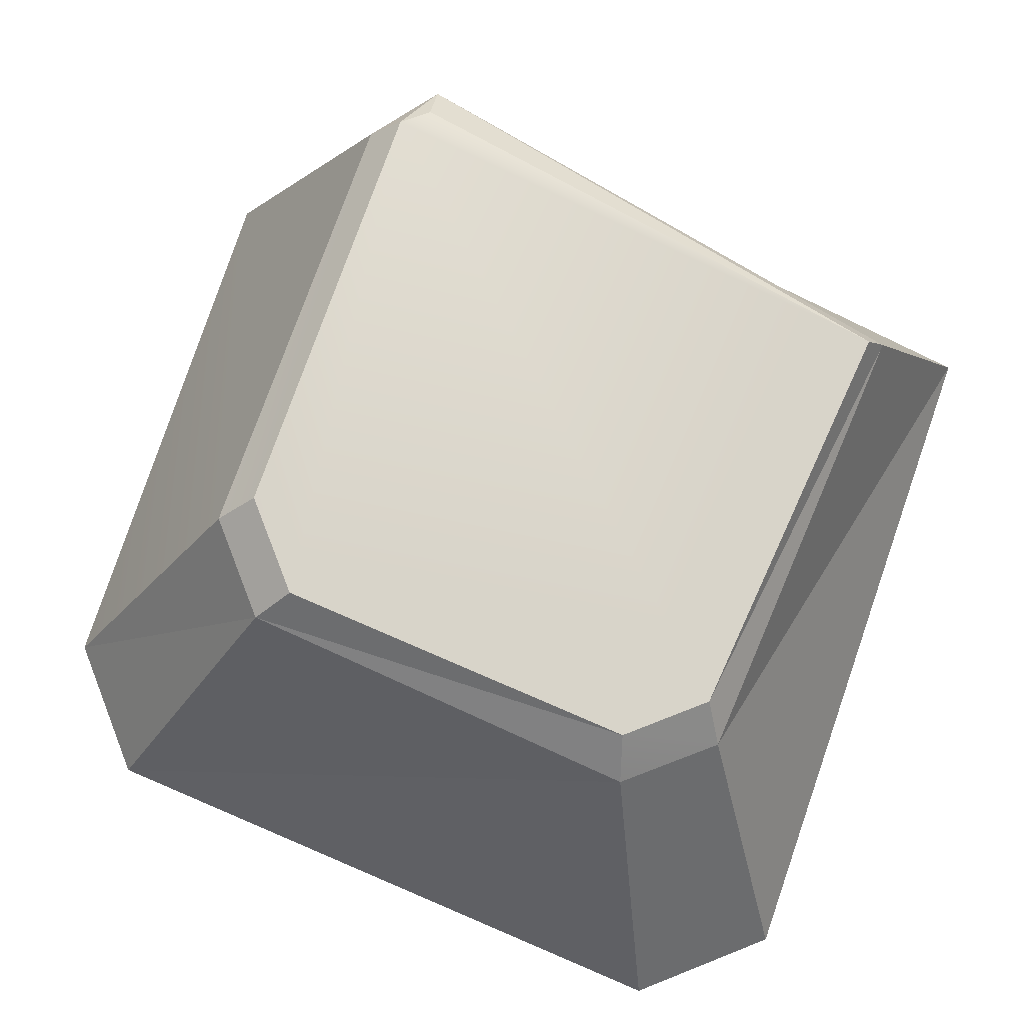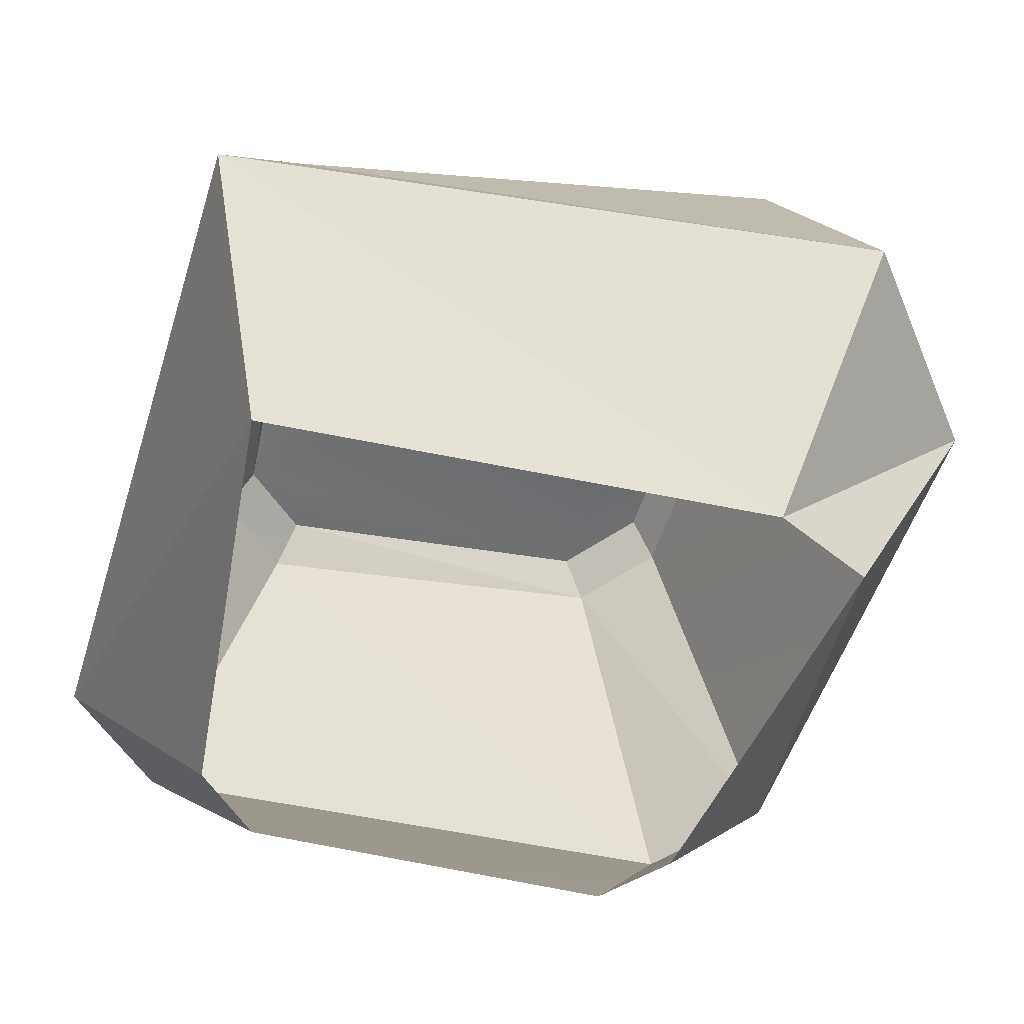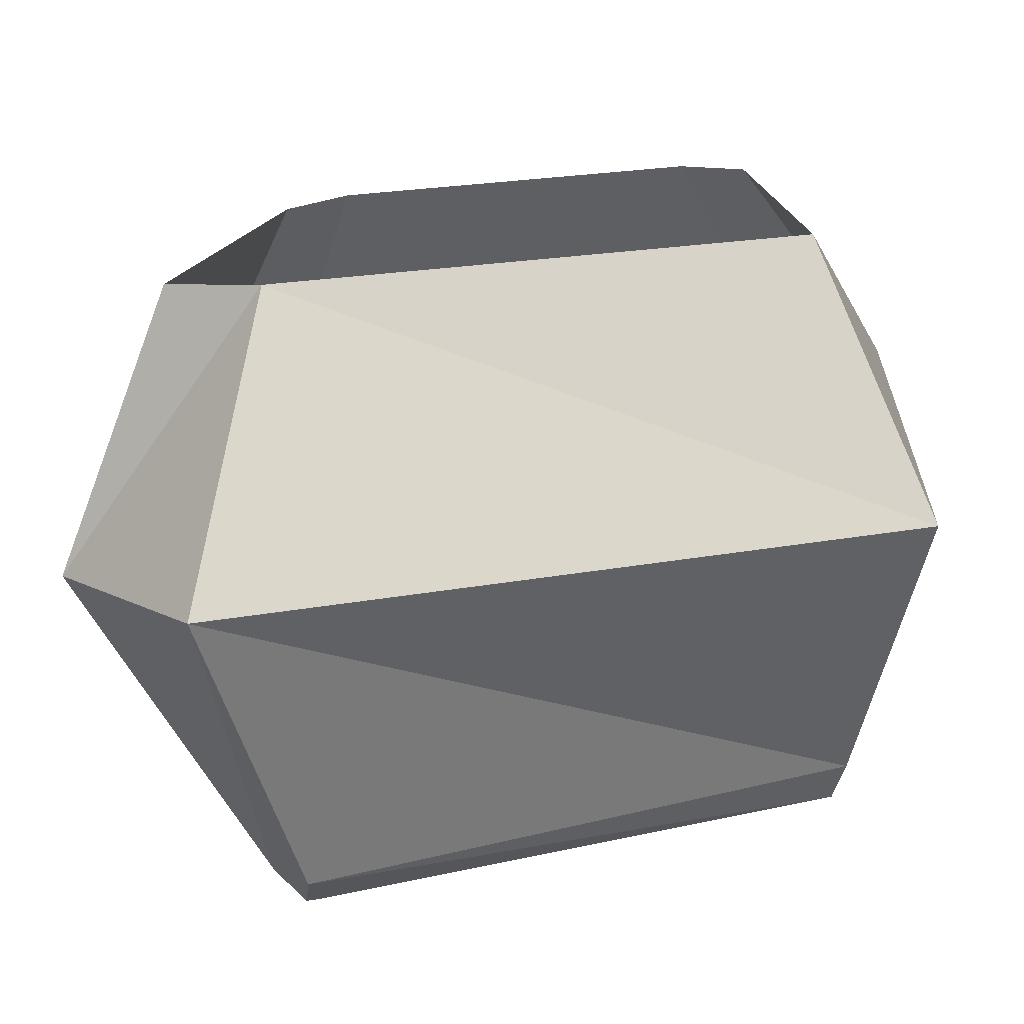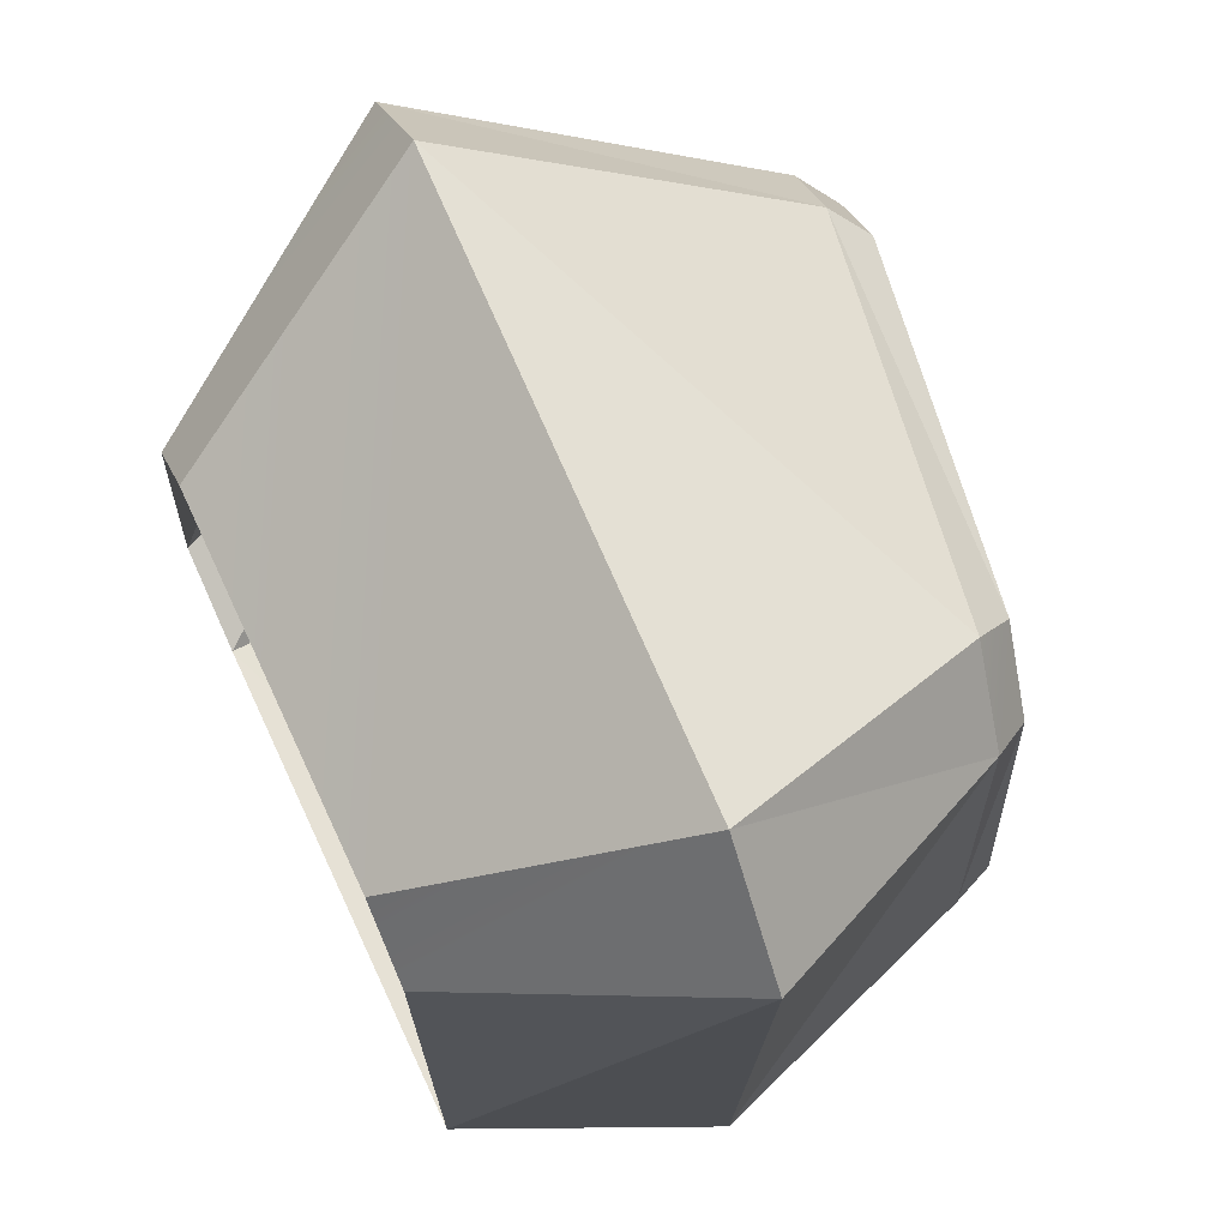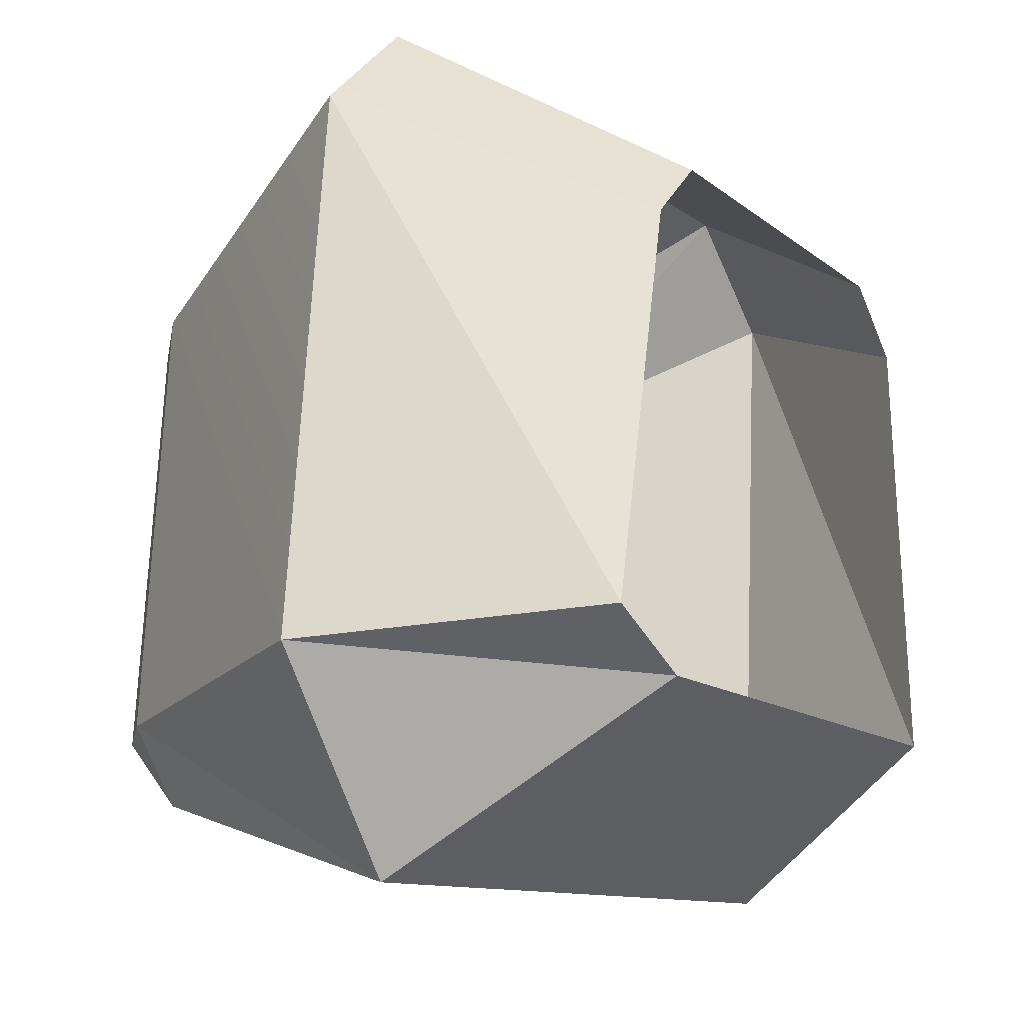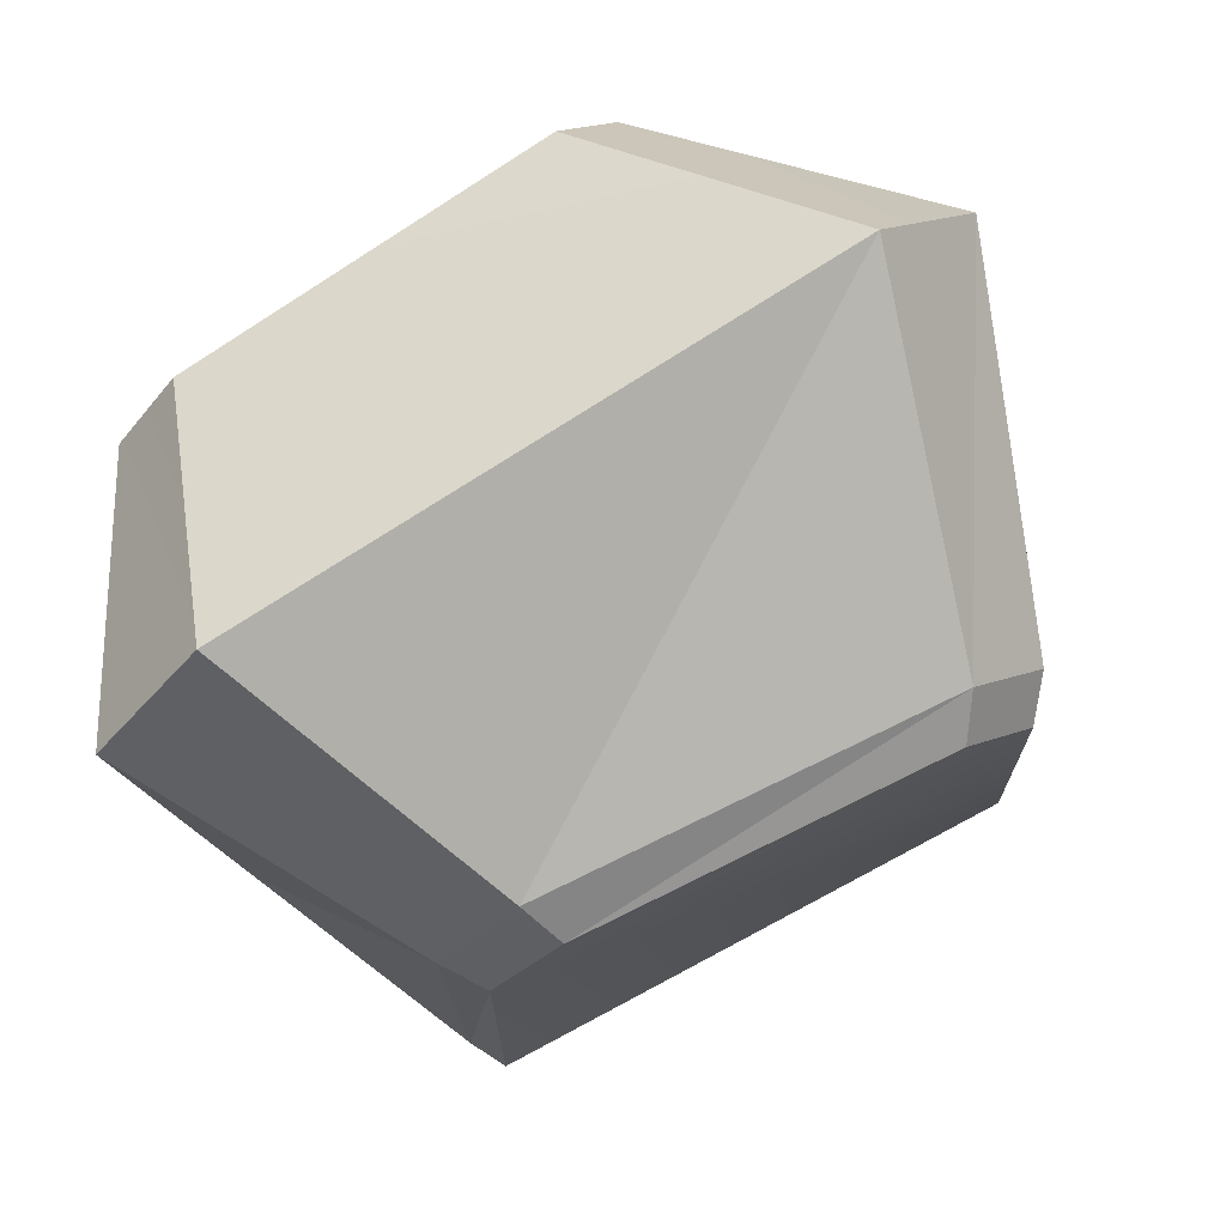
<metadata>
{"format":"obj","ext":"obj","renderer":"f3d","projection":"perspective","resolution":1024,"background":"white","views":[{"elev":73.2,"azim":23.0,"up":"+Y"},{"elev":-57.3,"azim":166.2,"up":"+Y"},{"elev":-73.9,"azim":5.0,"up":"+Z"},{"elev":69.3,"azim":65.0,"up":"+Z"},{"elev":-15.8,"azim":-57.0,"up":"+Z"},{"elev":75.7,"azim":145.2,"up":"+Z"}]}
</metadata>
<code>
g [breakable]statue_piece2
v -0.2409 -0.005947 -0.2674
v -0.4826 0.2821 -0.2428
v -0.3446 -0.005947 -0.217
v -0.4826 0.2821 -0.2428
v -0.2409 -0.005947 -0.2674
v -0.3261 0.2767 -0.4527
v 0.3038 -0.005947 -0.2515
v 0.4376 0.2525 0.3353
v 0.3919 0.258 -0.402
v 0.4376 0.2525 0.3353
v 0.3038 -0.005947 -0.2515
v 0.2757 -0.005947 0.2041
v -0.2409 -0.005947 -0.2674
v 0.3919 0.258 -0.402
v -0.3261 0.2767 -0.4527
v 0.3919 0.258 -0.402
v -0.2409 -0.005947 -0.2674
v 0.3038 -0.005947 -0.2515
v -0.2687 0.6523 -0.2724
v -0.2561 0.6025 -0.3416
v -0.2473 0.6369 -0.3028
v -0.2561 0.6025 -0.3416
v -0.2687 0.6523 -0.2724
v -0.3007 0.6187 -0.2606
v 0.208 0.5839 0.2468
v -0.1899 0.6066 0.2855
v -0.1617 0.6408 0.2544
v -0.1899 0.6066 0.2855
v 0.208 0.5839 0.2468
v 0.2231 0.5428 0.2855
v 0.3055 0.547 -0.2782
v 0.2773 0.5722 0.1759
v 0.2902 0.5879 -0.259
v 0.2773 0.5722 0.1759
v 0.3055 0.547 -0.2782
v 0.3027 0.5305 0.2059
v -0.2561 0.6025 -0.3416
v 0.2902 0.5879 -0.259
v -0.2473 0.6369 -0.3028
v 0.2902 0.5879 -0.259
v -0.2561 0.6025 -0.3416
v 0.3055 0.547 -0.2782
v -0.3446 -0.005947 -0.217
v -0.4256 0.2822 0.3355
v -0.2566 -0.005947 0.2042
v -0.4256 0.2822 0.3355
v -0.3446 -0.005947 -0.217
v -0.4826 0.2821 -0.2428
v -0.3007 0.6187 -0.2606
v -0.3261 0.2767 -0.4527
v -0.2561 0.6025 -0.3416
v -0.3261 0.2767 -0.4527
v -0.3007 0.6187 -0.2606
v -0.4826 0.2821 -0.2428
v -0.1899 0.6066 0.2855
v -0.4256 0.2822 0.3355
v -0.2679 0.6187 0.206
v -0.4256 0.2822 0.3355
v -0.1899 0.6066 0.2855
v -0.3157 0.2781 0.4466
v 0.2231 0.5428 0.2855
v -0.3157 0.2781 0.4466
v -0.1899 0.6066 0.2855
v -0.3157 0.2781 0.4466
v 0.2231 0.5428 0.2855
v 0.3253 0.2566 0.4466
v 0.3027 0.5305 0.2059
v 0.3253 0.2566 0.4466
v 0.2231 0.5428 0.2855
v 0.3253 0.2566 0.4466
v 0.3027 0.5305 0.2059
v 0.4376 0.2525 0.3353
v 0.3919 0.258 -0.402
v 0.3027 0.5305 0.2059
v 0.3055 0.547 -0.2782
v 0.3027 0.5305 0.2059
v 0.3919 0.258 -0.402
v 0.4376 0.2525 0.3353
v -0.3261 0.2767 -0.4527
v 0.3055 0.547 -0.2782
v -0.2561 0.6025 -0.3416
v 0.3055 0.547 -0.2782
v -0.3261 0.2767 -0.4527
v 0.3919 0.258 -0.402
v -0.2687 0.6523 -0.2724
v -0.1617 0.6408 0.2544
v -0.236 0.6523 0.1787
v 0.2773 0.5722 0.1759
v 0.208 0.5839 0.2468
v 0.2902 0.5879 -0.259
v -0.2473 0.6369 -0.3028
v -0.2566 -0.005947 0.2042
v -0.3157 0.2781 0.4466
v -0.1902 -0.005947 0.2711
v -0.4256 0.2822 0.3355
v 0.208 -0.005947 0.2711
v -0.3157 0.2781 0.4466
v 0.3253 0.2566 0.4466
v -0.1902 -0.005947 0.2711
v 0.2757 -0.005947 0.2041
v 0.3253 0.2566 0.4466
v 0.4376 0.2525 0.3353
v 0.208 -0.005947 0.2711
v -0.236 0.6523 0.1787
v -0.3007 0.6187 -0.2606
v -0.2687 0.6523 -0.2724
v -0.2679 0.6187 0.206
v -0.1617 0.6408 0.2544
v -0.2679 0.6187 0.206
v -0.236 0.6523 0.1787
v -0.1899 0.6066 0.2855
v 0.3027 0.5305 0.2059
v 0.208 0.5839 0.2468
v 0.2773 0.5722 0.1759
v 0.2231 0.5428 0.2855
v -0.2679 0.6187 0.206
v -0.4826 0.2821 -0.2428
v -0.3007 0.6187 -0.2606
v -0.4256 0.2822 0.3355
g [breakable]statue_piece2_0
f 3 2 1
f 6 5 4
f 9 8 7
f 12 11 10
f 15 14 13
f 18 17 16
f 21 20 19
f 24 23 22
f 27 26 25
f 30 29 28
f 33 32 31
f 36 35 34
f 39 38 37
f 42 41 40
f 45 44 43
f 48 47 46
f 51 50 49
f 54 53 52
f 57 56 55
f 60 59 58
f 63 62 61
f 66 65 64
f 69 68 67
f 72 71 70
f 75 74 73
f 78 77 76
f 81 80 79
f 84 83 82
f 87 86 85
f 86 88 85
f 89 88 86
f 88 90 85
f 85 90 91
f 94 93 92
f 95 92 93
f 98 97 96
f 99 96 97
f 102 101 100
f 103 100 101
f 106 105 104
f 107 104 105
f 110 109 108
f 111 108 109
f 114 113 112
f 115 112 113
f 118 117 116
f 119 116 117

</code>
